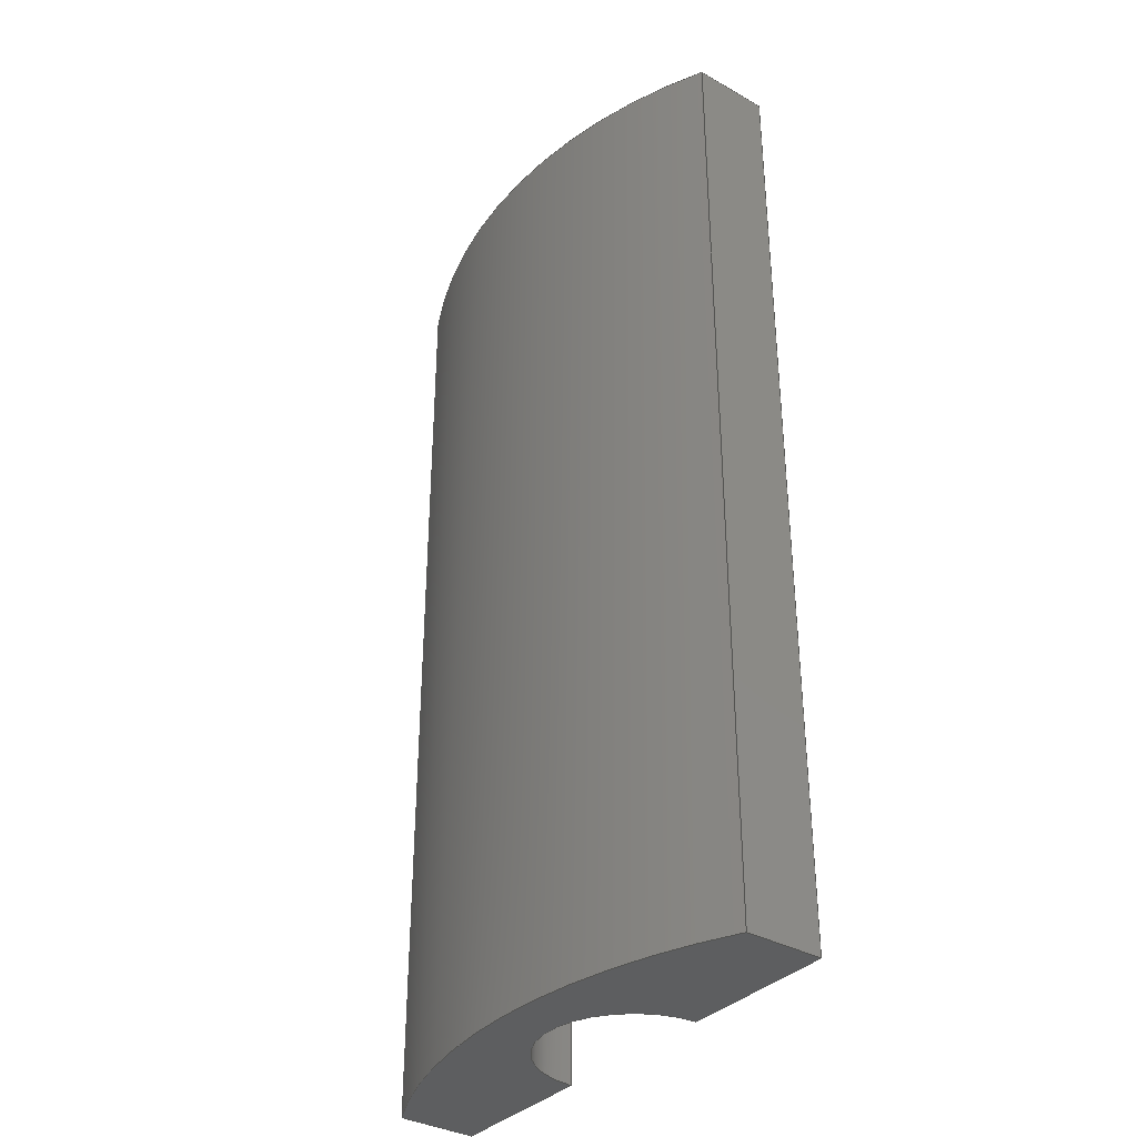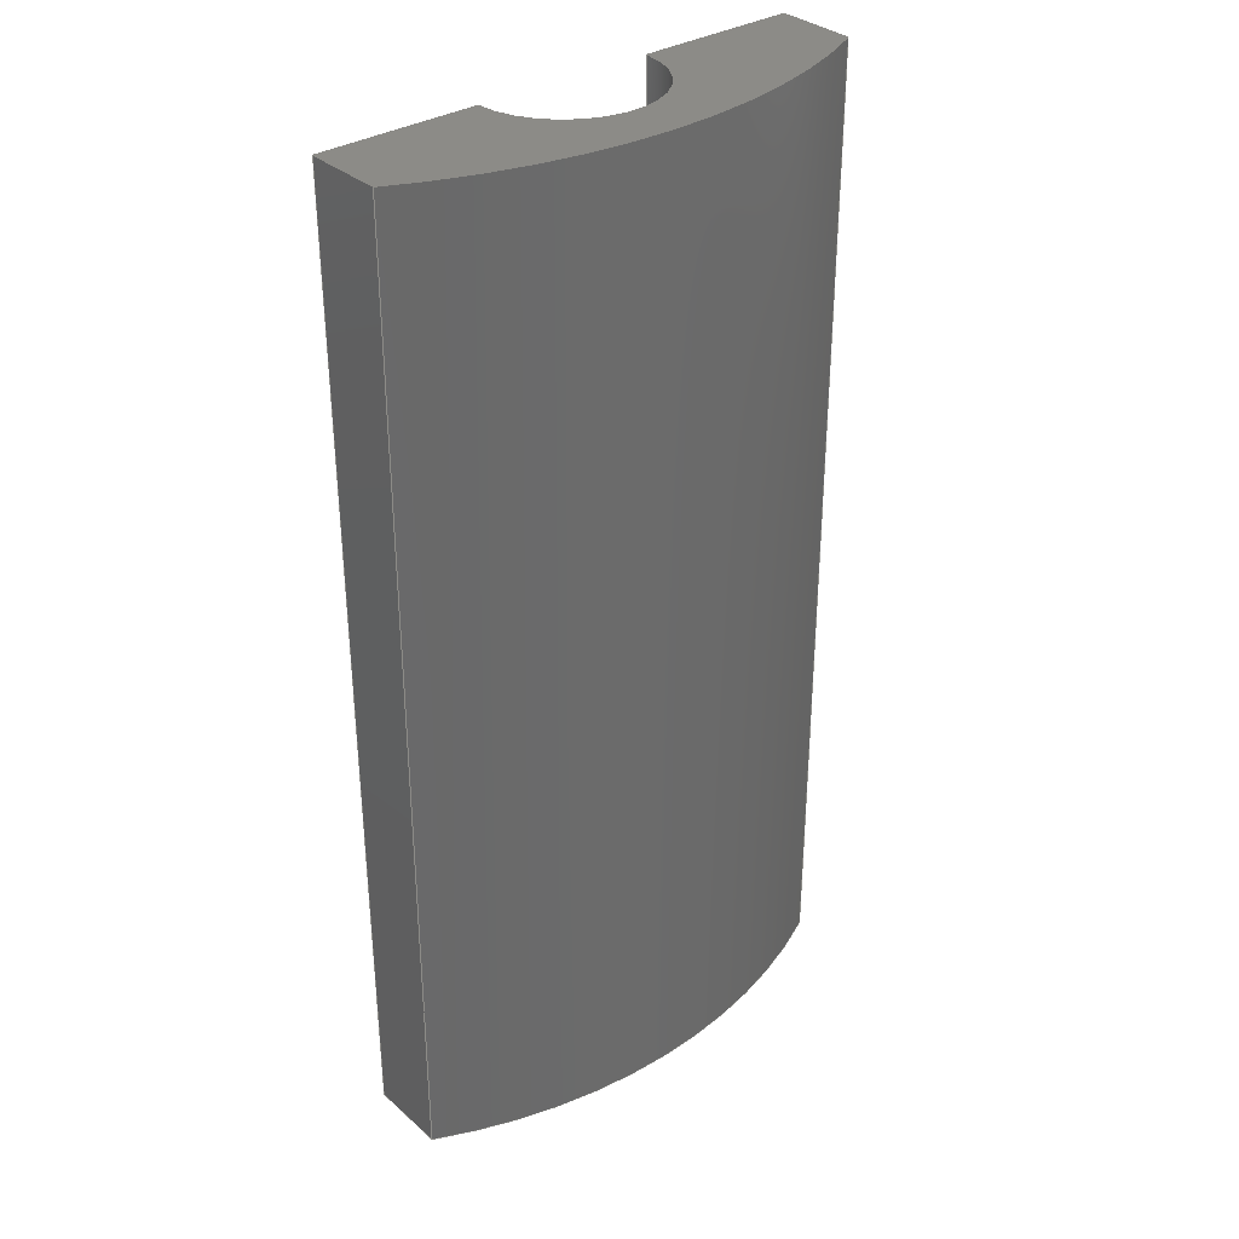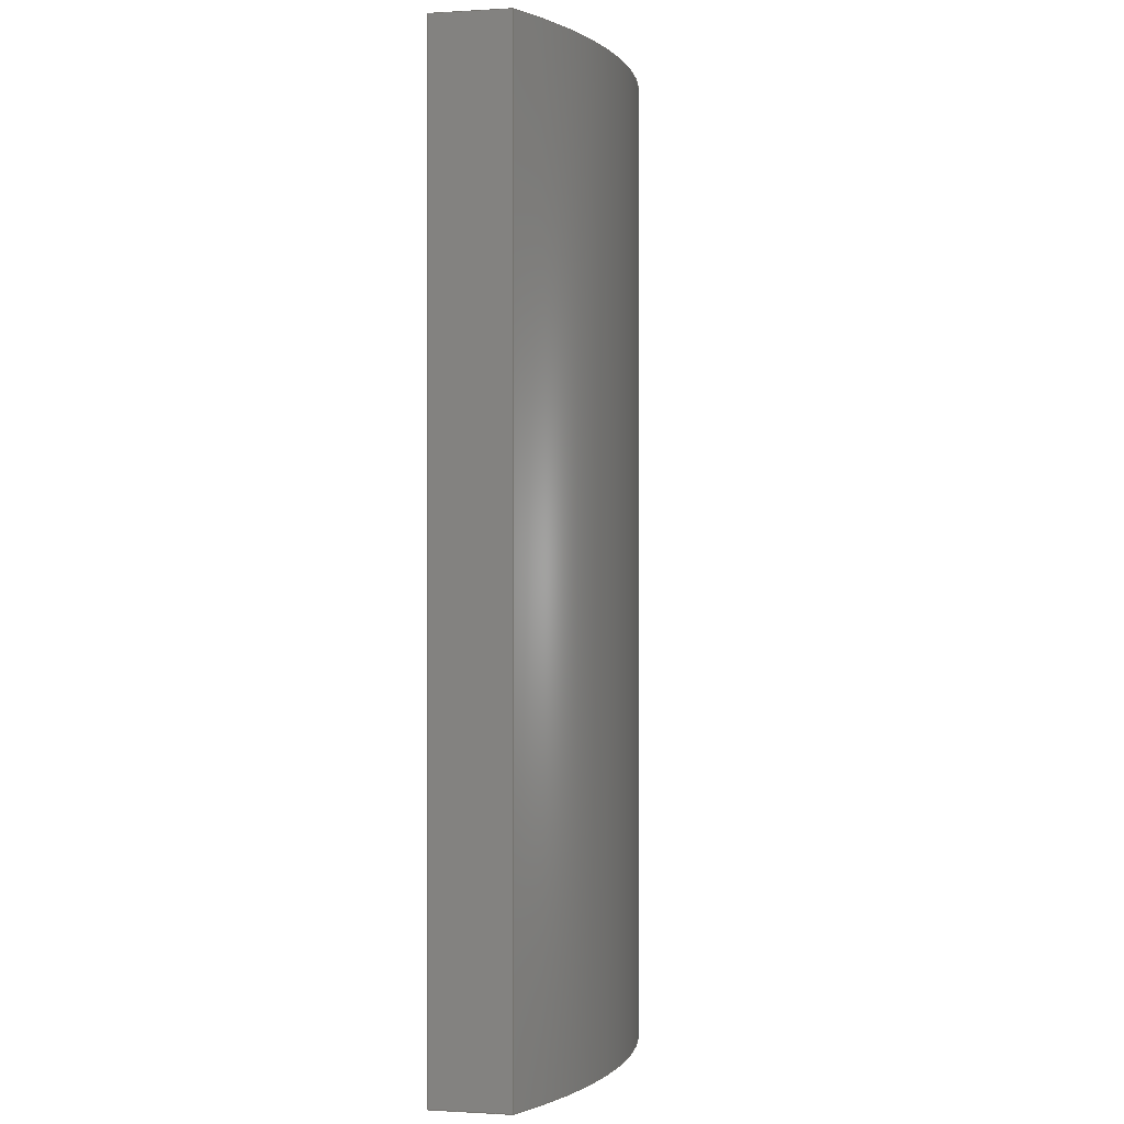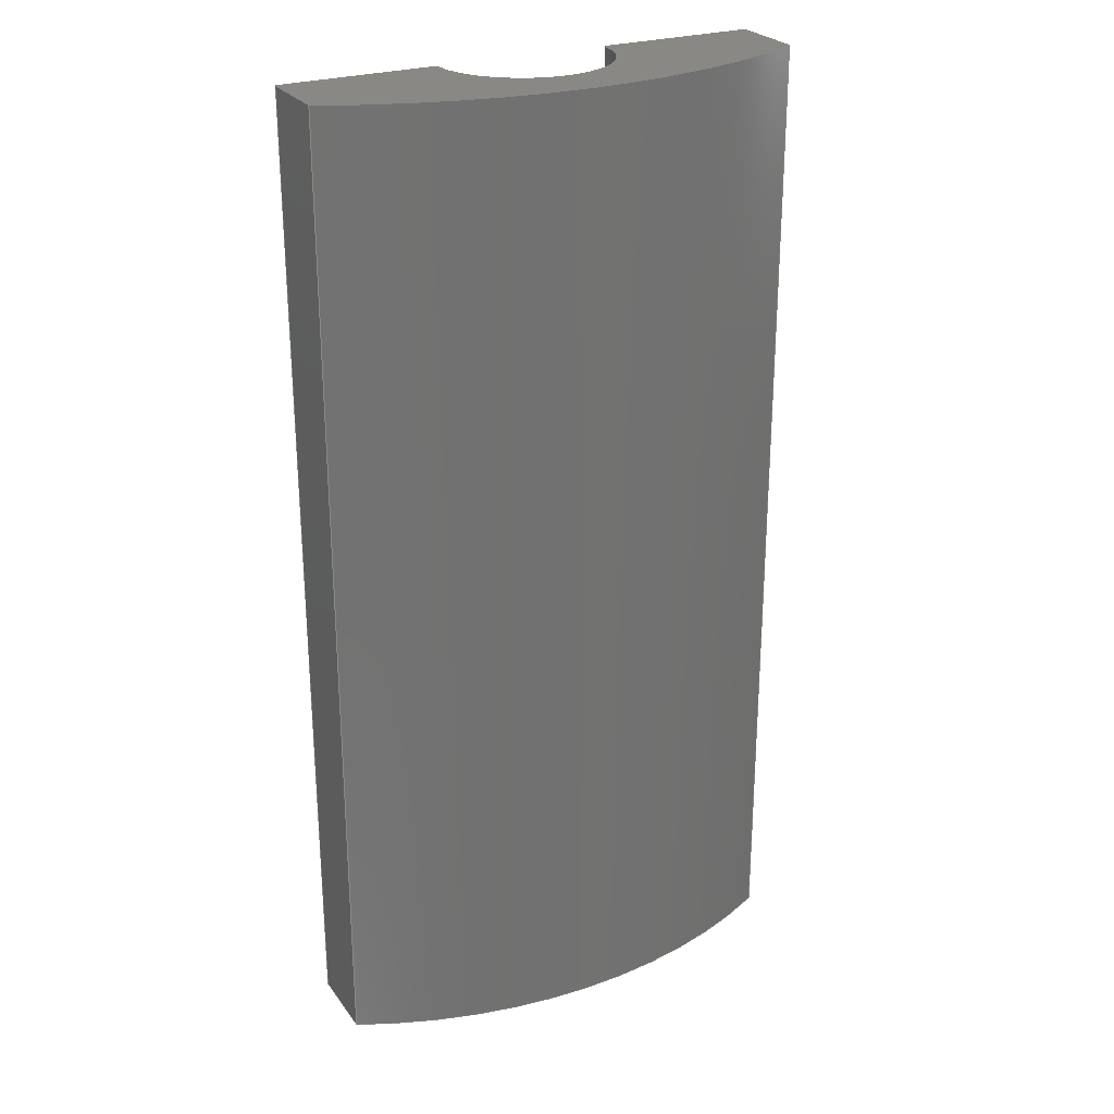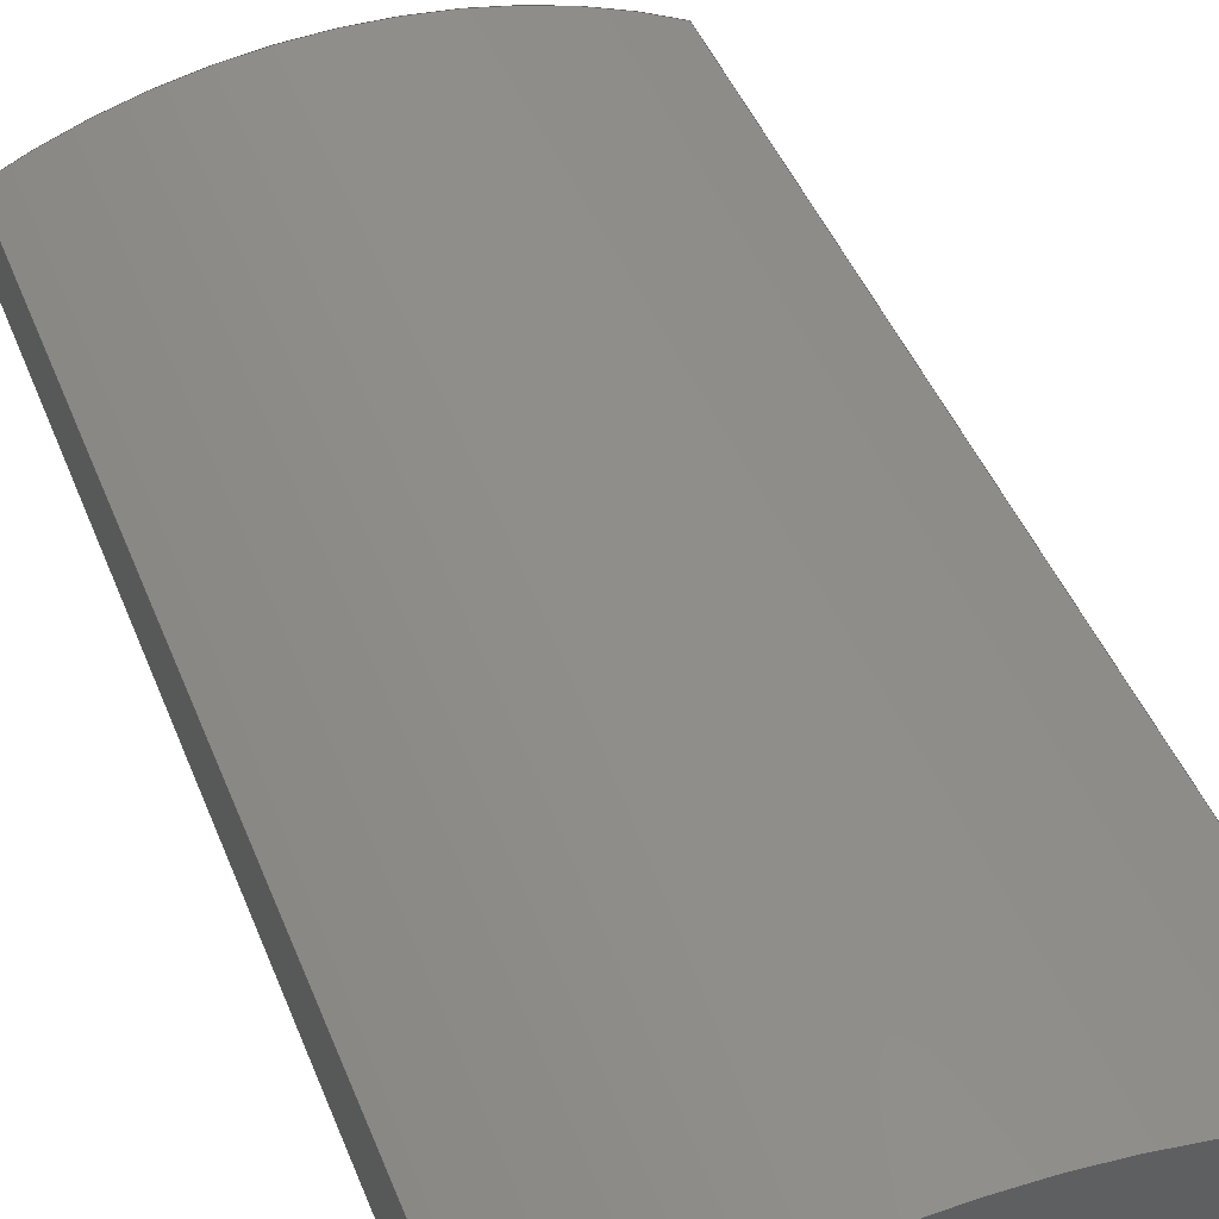
<metadata>
{"format":"step","ext":"step","renderer":"f3d","projection":"perspective","resolution":1024,"background":"white","views":[{"elev":-35.2,"azim":-126.8,"up":"+Z"},{"elev":33.5,"azim":139.7,"up":"+Z"},{"elev":-0.2,"azim":102.5,"up":"+Z"},{"elev":26.1,"azim":152.1,"up":"+Z"},{"elev":45.4,"azim":-20.9,"up":"+Y"}]}
</metadata>
<code>
ISO-10303-21;
DATA;
#1=MECHANICAL_DESIGN_GEOMETRIC_PRESENTATION_REPRESENTATION('',(#4),#244);
#2=SHAPE_REPRESENTATION_RELATIONSHIP('SRR','None',#251,#3);
#3=ADVANCED_BREP_SHAPE_REPRESENTATION('',(#5),#243);
#4=STYLED_ITEM('',(#261),#5);
#5=MANIFOLD_SOLID_BREP('upper part fix',#136);
#6=PLANE('',#153);
#7=PLANE('',#154);
#8=PLANE('',#155);
#9=PLANE('',#157);
#10=PLANE('',#160);
#11=PLANE('',#161);
#12=FACE_OUTER_BOUND('',#20,.T.);
#13=FACE_OUTER_BOUND('',#21,.T.);
#14=FACE_OUTER_BOUND('',#22,.T.);
#15=FACE_OUTER_BOUND('',#23,.T.);
#16=FACE_OUTER_BOUND('',#24,.T.);
#17=FACE_OUTER_BOUND('',#25,.T.);
#18=FACE_OUTER_BOUND('',#26,.T.);
#19=FACE_OUTER_BOUND('',#27,.T.);
#20=EDGE_LOOP('',(#90,#91,#92,#93));
#21=EDGE_LOOP('',(#94,#95,#96,#97));
#22=EDGE_LOOP('',(#98,#99,#100,#101));
#23=EDGE_LOOP('',(#102,#103,#104,#105,#106,#107));
#24=EDGE_LOOP('',(#108,#109,#110,#111));
#25=EDGE_LOOP('',(#112,#113,#114,#115));
#26=EDGE_LOOP('',(#116,#117,#118,#119));
#27=EDGE_LOOP('',(#120,#121,#122,#123,#124,#125));
#28=LINE('',#208,#42);
#29=LINE('',#211,#43);
#30=LINE('',#214,#44);
#31=LINE('',#216,#45);
#32=LINE('',#217,#46);
#33=LINE('',#220,#47);
#34=LINE('',#222,#48);
#35=LINE('',#223,#49);
#36=LINE('',#226,#50);
#37=LINE('',#229,#51);
#38=LINE('',#232,#52);
#39=LINE('',#233,#53);
#40=LINE('',#237,#54);
#41=LINE('',#239,#55);
#42=VECTOR('',#168,1);
#43=VECTOR('',#171,1);
#44=VECTOR('',#174,1);
#45=VECTOR('',#175,1);
#46=VECTOR('',#176,1);
#47=VECTOR('',#179,1);
#48=VECTOR('',#180,1);
#49=VECTOR('',#181,1);
#50=VECTOR('',#184,1);
#51=VECTOR('',#187,1);
#52=VECTOR('',#190,1);
#53=VECTOR('',#191,1);
#54=VECTOR('',#196,1);
#55=VECTOR('',#199,1);
#56=CIRCLE('',#151,0.9);
#57=CIRCLE('',#152,0.9);
#58=CIRCLE('',#156,5.508);
#59=CIRCLE('',#159,5.508);
#60=VERTEX_POINT('',#204);
#61=VERTEX_POINT('',#205);
#62=VERTEX_POINT('',#207);
#63=VERTEX_POINT('',#209);
#64=VERTEX_POINT('',#213);
#65=VERTEX_POINT('',#215);
#66=VERTEX_POINT('',#219);
#67=VERTEX_POINT('',#221);
#68=VERTEX_POINT('',#225);
#69=VERTEX_POINT('',#227);
#70=VERTEX_POINT('',#231);
#71=VERTEX_POINT('',#235);
#72=EDGE_CURVE('',#60,#61,#56,.T.);
#73=EDGE_CURVE('',#62,#60,#28,.T.);
#74=EDGE_CURVE('',#63,#62,#57,.T.);
#75=EDGE_CURVE('',#61,#63,#29,.T.);
#76=EDGE_CURVE('',#64,#63,#30,.T.);
#77=EDGE_CURVE('',#65,#64,#31,.T.);
#78=EDGE_CURVE('',#61,#65,#32,.T.);
#79=EDGE_CURVE('',#66,#60,#33,.T.);
#80=EDGE_CURVE('',#66,#67,#34,.T.);
#81=EDGE_CURVE('',#62,#67,#35,.T.);
#82=EDGE_CURVE('',#65,#68,#36,.T.);
#83=EDGE_CURVE('',#69,#68,#58,.T.);
#84=EDGE_CURVE('',#66,#69,#37,.T.);
#85=EDGE_CURVE('',#70,#64,#38,.T.);
#86=EDGE_CURVE('',#68,#70,#39,.T.);
#87=EDGE_CURVE('',#71,#70,#59,.T.);
#88=EDGE_CURVE('',#69,#71,#40,.T.);
#89=EDGE_CURVE('',#67,#71,#41,.T.);
#90=ORIENTED_EDGE('',*,*,#72,.F.);
#91=ORIENTED_EDGE('',*,*,#73,.F.);
#92=ORIENTED_EDGE('',*,*,#74,.F.);
#93=ORIENTED_EDGE('',*,*,#75,.F.);
#94=ORIENTED_EDGE('',*,*,#75,.T.);
#95=ORIENTED_EDGE('',*,*,#76,.F.);
#96=ORIENTED_EDGE('',*,*,#77,.F.);
#97=ORIENTED_EDGE('',*,*,#78,.F.);
#98=ORIENTED_EDGE('',*,*,#73,.T.);
#99=ORIENTED_EDGE('',*,*,#79,.F.);
#100=ORIENTED_EDGE('',*,*,#80,.T.);
#101=ORIENTED_EDGE('',*,*,#81,.F.);
#102=ORIENTED_EDGE('',*,*,#72,.T.);
#103=ORIENTED_EDGE('',*,*,#78,.T.);
#104=ORIENTED_EDGE('',*,*,#82,.T.);
#105=ORIENTED_EDGE('',*,*,#83,.F.);
#106=ORIENTED_EDGE('',*,*,#84,.F.);
#107=ORIENTED_EDGE('',*,*,#79,.T.);
#108=ORIENTED_EDGE('',*,*,#82,.F.);
#109=ORIENTED_EDGE('',*,*,#77,.T.);
#110=ORIENTED_EDGE('',*,*,#85,.F.);
#111=ORIENTED_EDGE('',*,*,#86,.F.);
#112=ORIENTED_EDGE('',*,*,#83,.T.);
#113=ORIENTED_EDGE('',*,*,#86,.T.);
#114=ORIENTED_EDGE('',*,*,#87,.F.);
#115=ORIENTED_EDGE('',*,*,#88,.F.);
#116=ORIENTED_EDGE('',*,*,#84,.T.);
#117=ORIENTED_EDGE('',*,*,#88,.T.);
#118=ORIENTED_EDGE('',*,*,#89,.F.);
#119=ORIENTED_EDGE('',*,*,#80,.F.);
#120=ORIENTED_EDGE('',*,*,#74,.T.);
#121=ORIENTED_EDGE('',*,*,#81,.T.);
#122=ORIENTED_EDGE('',*,*,#89,.T.);
#123=ORIENTED_EDGE('',*,*,#87,.T.);
#124=ORIENTED_EDGE('',*,*,#85,.T.);
#125=ORIENTED_EDGE('',*,*,#76,.T.);
#126=CYLINDRICAL_SURFACE('',#150,0.9);
#127=CYLINDRICAL_SURFACE('',#158,5.508);
#128=ADVANCED_FACE('',(#12),#126,.F.);
#129=ADVANCED_FACE('',(#13),#6,.T.);
#130=ADVANCED_FACE('',(#14),#7,.T.);
#131=ADVANCED_FACE('',(#15),#8,.F.);
#132=ADVANCED_FACE('',(#16),#9,.T.);
#133=ADVANCED_FACE('',(#17),#127,.T.);
#134=ADVANCED_FACE('',(#18),#10,.T.);
#135=ADVANCED_FACE('',(#19),#11,.T.);
#136=CLOSED_SHELL('',(#128,#129,#130,#131,#132,#133,#134,#135));
#137=DERIVED_UNIT_ELEMENT(#139,1);
#138=DERIVED_UNIT_ELEMENT(#246,3);
#139=(
MASS_UNIT()
NAMED_UNIT(*)
SI_UNIT(.KILO.,.GRAM.)
);
#140=DERIVED_UNIT((#137,#138));
#141=MEASURE_REPRESENTATION_ITEM('density measure',
POSITIVE_RATIO_MEASURE(7850),#140);
#142=PROPERTY_DEFINITION_REPRESENTATION(#147,#144);
#143=PROPERTY_DEFINITION_REPRESENTATION(#148,#145);
#144=REPRESENTATION('material name',(#146),#243);
#145=REPRESENTATION('density',(#141),#243);
#146=DESCRIPTIVE_REPRESENTATION_ITEM('Steel','Steel');
#147=PROPERTY_DEFINITION('material property','material name',#253);
#148=PROPERTY_DEFINITION('material property','density of part',#253);
#149=AXIS2_PLACEMENT_3D('placement',#202,#162,#163);
#150=AXIS2_PLACEMENT_3D('',#203,#164,#165);
#151=AXIS2_PLACEMENT_3D('',#206,#166,#167);
#152=AXIS2_PLACEMENT_3D('',#210,#169,#170);
#153=AXIS2_PLACEMENT_3D('',#212,#172,#173);
#154=AXIS2_PLACEMENT_3D('',#218,#177,#178);
#155=AXIS2_PLACEMENT_3D('',#224,#182,#183);
#156=AXIS2_PLACEMENT_3D('',#228,#185,#186);
#157=AXIS2_PLACEMENT_3D('',#230,#188,#189);
#158=AXIS2_PLACEMENT_3D('',#234,#192,#193);
#159=AXIS2_PLACEMENT_3D('',#236,#194,#195);
#160=AXIS2_PLACEMENT_3D('',#238,#197,#198);
#161=AXIS2_PLACEMENT_3D('',#240,#200,#201);
#162=DIRECTION('axis',(0,0,1));
#163=DIRECTION('refdir',(1,0,0));
#164=DIRECTION('center_axis',(2.22e-17,-5.068e-17,
1));
#165=DIRECTION('ref_axis',(-1,2.22e-16,2.22e-17));
#166=DIRECTION('center_axis',(0,0,1));
#167=DIRECTION('ref_axis',(-1,2.22e-16,2.22e-17));
#168=DIRECTION('',(-2.22e-17,5.068e-17,-1));
#169=DIRECTION('center_axis',(0,0,-1));
#170=DIRECTION('ref_axis',(-1,2.22e-16,2.22e-17));
#171=DIRECTION('',(2.22e-17,-5.068e-17,1));
#172=DIRECTION('center_axis',(-8.852e-17,-1,0));
#173=DIRECTION('ref_axis',(1,-8.852e-17,0));
#174=DIRECTION('',(1,-8.852e-17,0));
#175=DIRECTION('',(0,0,1));
#176=DIRECTION('',(-1,8.852e-17,0));
#177=DIRECTION('center_axis',(-8.852e-17,-1,0));
#178=DIRECTION('ref_axis',(1,-8.852e-17,0));
#179=DIRECTION('',(-1,8.852e-17,0));
#180=DIRECTION('',(0,0,1));
#181=DIRECTION('',(1,-8.852e-17,0));
#182=DIRECTION('center_axis',(0,0,1));
#183=DIRECTION('ref_axis',(1,0,0));
#184=DIRECTION('',(0,1,0));
#185=DIRECTION('center_axis',(0,0,1));
#186=DIRECTION('ref_axis',(0.4539,0.8911,0));
#187=DIRECTION('',(0,1,0));
#188=DIRECTION('center_axis',(-1,0,0));
#189=DIRECTION('ref_axis',(0,-1,0));
#190=DIRECTION('',(0,-1,0));
#191=DIRECTION('',(0,0,1));
#192=DIRECTION('center_axis',(0,0,1));
#193=DIRECTION('ref_axis',(0.4539,0.8911,0));
#194=DIRECTION('center_axis',(0,0,1));
#195=DIRECTION('ref_axis',(0.4539,0.8911,0));
#196=DIRECTION('',(0,0,1));
#197=DIRECTION('center_axis',(1,0,0));
#198=DIRECTION('ref_axis',(0,1,0));
#199=DIRECTION('',(0,1,0));
#200=DIRECTION('center_axis',(0,0,1));
#201=DIRECTION('ref_axis',(1,0,0));
#202=CARTESIAN_POINT('',(0,0,0));
#203=CARTESIAN_POINT('Origin',(2.5,-7.772e-16,-1.121e-16));
#204=CARTESIAN_POINT('',(3.4,-8.668e-16,-1.325e-16));
#205=CARTESIAN_POINT('',(1.6,-5.773e-16,-9.175e-17));
#206=CARTESIAN_POINT('Origin',(2.5,-7.772e-16,-3.548e-17));
#207=CARTESIAN_POINT('',(3.4,-1.374e-15,10));
#208=CARTESIAN_POINT('',(3.4,-3.01e-16,-1.321e-16));
#209=CARTESIAN_POINT('',(1.6,-1.084e-15,10));
#210=CARTESIAN_POINT('Origin',(2.5,-1.284e-15,10));
#211=CARTESIAN_POINT('',(1.6,-1.416e-16,-9.215e-17));
#212=CARTESIAN_POINT('Origin',(0,0,0));
#213=CARTESIAN_POINT('',(0,0,10));
#214=CARTESIAN_POINT('',(5,-4.426e-16,10));
#215=CARTESIAN_POINT('',(0,0,0));
#216=CARTESIAN_POINT('',(0,0,0));
#217=CARTESIAN_POINT('',(5,-4.426e-16,0));
#218=CARTESIAN_POINT('Origin',(0,0,0));
#219=CARTESIAN_POINT('',(5,-4.426e-16,0));
#220=CARTESIAN_POINT('',(5,-4.426e-16,0));
#221=CARTESIAN_POINT('',(5,-4.426e-16,10));
#222=CARTESIAN_POINT('',(5,-4.426e-16,0));
#223=CARTESIAN_POINT('',(5,-4.426e-16,10));
#224=CARTESIAN_POINT('Origin',(2.5,0.7,0));
#225=CARTESIAN_POINT('',(0,0.8,0));
#226=CARTESIAN_POINT('',(0,0,0));
#227=CARTESIAN_POINT('',(5,0.8,0));
#228=CARTESIAN_POINT('Origin',(2.5,-4.108,0));
#229=CARTESIAN_POINT('',(5,-4.426e-16,0));
#230=CARTESIAN_POINT('Origin',(0,0.8,0));
#231=CARTESIAN_POINT('',(0,0.8,10));
#232=CARTESIAN_POINT('',(0,0,10));
#233=CARTESIAN_POINT('',(0,0.8,0));
#234=CARTESIAN_POINT('Origin',(2.5,-4.108,0));
#235=CARTESIAN_POINT('',(5,0.8,10));
#236=CARTESIAN_POINT('Origin',(2.5,-4.108,10));
#237=CARTESIAN_POINT('',(5,0.8,0));
#238=CARTESIAN_POINT('Origin',(5,-4.426e-16,0));
#239=CARTESIAN_POINT('',(5,-4.426e-16,10));
#240=CARTESIAN_POINT('Origin',(2.5,0.7,10));
#241=UNCERTAINTY_MEASURE_WITH_UNIT(LENGTH_MEASURE(0.001),#245,
'DISTANCE_ACCURACY_VALUE',
'Maximum model space distance between geometric entities at asserted c
onnectivities');
#242=UNCERTAINTY_MEASURE_WITH_UNIT(LENGTH_MEASURE(0.001),#245,
'DISTANCE_ACCURACY_VALUE',
'Maximum model space distance between geometric entities at asserted c
onnectivities');
#243=(
GEOMETRIC_REPRESENTATION_CONTEXT(3)
GLOBAL_UNCERTAINTY_ASSIGNED_CONTEXT((#241))
GLOBAL_UNIT_ASSIGNED_CONTEXT((#245,#247,#248))
REPRESENTATION_CONTEXT('','3D')
);
#244=(
GEOMETRIC_REPRESENTATION_CONTEXT(3)
GLOBAL_UNCERTAINTY_ASSIGNED_CONTEXT((#242))
GLOBAL_UNIT_ASSIGNED_CONTEXT((#245,#247,#248))
REPRESENTATION_CONTEXT('','3D')
);
#245=(
LENGTH_UNIT()
NAMED_UNIT(*)
SI_UNIT(.CENTI.,.METRE.)
);
#246=(
LENGTH_UNIT()
NAMED_UNIT(*)
SI_UNIT($,.METRE.)
);
#247=(
NAMED_UNIT(*)
PLANE_ANGLE_UNIT()
SI_UNIT($,.RADIAN.)
);
#248=(
NAMED_UNIT(*)
SI_UNIT($,.STERADIAN.)
SOLID_ANGLE_UNIT()
);
#249=SHAPE_DEFINITION_REPRESENTATION(#250,#251);
#250=PRODUCT_DEFINITION_SHAPE('',$,#253);
#251=SHAPE_REPRESENTATION('',(#149),#243);
#252=PRODUCT_DEFINITION_CONTEXT('part definition',#257,'design');
#253=PRODUCT_DEFINITION('upper part fix','upper part fix',#254,#252);
#254=PRODUCT_DEFINITION_FORMATION('',$,#259);
#255=PRODUCT_RELATED_PRODUCT_CATEGORY('upper part fix','upper part fix',
(#259));
#256=APPLICATION_PROTOCOL_DEFINITION('international standard',
'automotive_design',2009,#257);
#257=APPLICATION_CONTEXT(
'Core Data for Automotive Mechanical Design Process');
#258=PRODUCT_CONTEXT('part definition',#257,'mechanical');
#259=PRODUCT('upper part fix','upper part fix',$,(#258));
#260=PRESENTATION_STYLE_ASSIGNMENT((#262));
#261=PRESENTATION_STYLE_ASSIGNMENT((#263));
#262=SURFACE_STYLE_USAGE(.BOTH.,#264);
#263=SURFACE_STYLE_USAGE(.BOTH.,#265);
#264=SURFACE_SIDE_STYLE('',(#266));
#265=SURFACE_SIDE_STYLE('',(#267));
#266=SURFACE_STYLE_FILL_AREA(#268);
#267=SURFACE_STYLE_FILL_AREA(#269);
#268=FILL_AREA_STYLE('Steel - Satin',(#270));
#269=FILL_AREA_STYLE('Plastic - Matte (Green)',(#271));
#270=FILL_AREA_STYLE_COLOUR('Steel - Satin',#272);
#271=FILL_AREA_STYLE_COLOUR('Plastic - Matte (Green)',#273);
#272=COLOUR_RGB('Steel - Satin',0.6275,0.6275,0.6275);
#273=COLOUR_RGB('Plastic - Matte (Green)',0.2667,0.5882,
0.2824);
ENDSEC;
END-ISO-10303-21;

</code>
